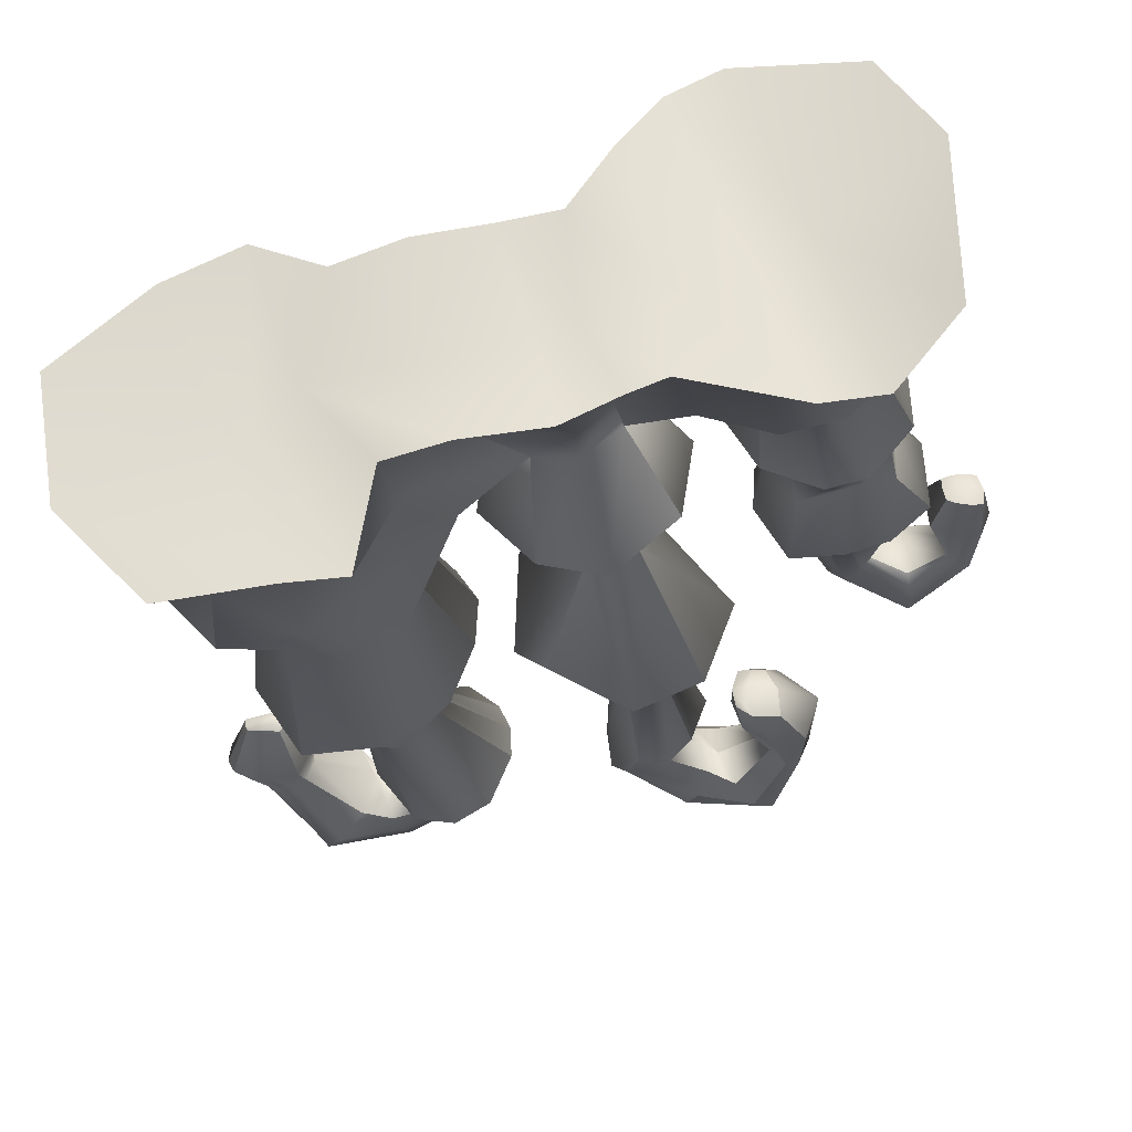
<metadata>
{"format":"obj","ext":"obj","renderer":"f3d","projection":"perspective","resolution":1024,"background":"white","views":[{"elev":-27.3,"azim":10.9,"up":"+Z"}]}
</metadata>
<code>
v  -41.98 -32.34 -0.8472
v  -42.14 -35.52 -1.065
v  -40.83 -35.47 -1.204
v  -40.38 -32.27 -0.8759
v  -38.15 -16.91 -5.34
v  -38.25 -17.37 -4.459
v  -38.82 -16.78 -4.276
v  -38.67 -17.05 -5.002
v  -39.45 -35.61 -4.316
v  -40.44 -35.71 -5.197
v  -40.99 -32.54 -4.085
v  -39.71 -32.42 -3.103
v  -39.93 -38.19 -3.368
v  -41.08 -38.26 -3.738
v  -40.51 -38.36 -6.45
v  -38.73 -38.27 -5.653
v  -32.1 -33.56 0.6142
v  -31.92 -35.92 -0.0817
v  -31.52 -35.62 -2.488
v  -31.55 -33.5 -2.617
v  -50.5 -35.27 -8.766
v  -52.3 -35.4 -6.766
v  -54.04 -32.49 -5.994
v  -51.21 -32.59 -9.051
v  -41.01 -16.63 -2.67
v  -42.25 -16.77 -1.903
v  -41.92 -20.06 -2.914
v  -41.19 -20.02 -3.382
v  -40.23 -16.61 -5.86
v  -39.72 -16.49 -4.453
v  -40.34 -19.97 -4.126
v  -40.63 -19.99 -5.124
v  -41.15 -20.19 -5.401
v  -40.97 -16.95 -6.8
v  -41.82 -20.22 -5.098
v  -42.31 -20.09 -4.721
v  -42.93 -16.84 -5.226
v  -41.93 -16.98 -6.611
v  -43.48 -23.73 -0.3817
v  -41.74 -27.85 -1.919
v  -40.72 -27.83 -2.188
v  -40.08 -23.8 -1.976
v  -37.84 -23.44 -4.466
v  -39.86 -27.8 -3.489
v  -40.08 -27.88 -4.617
v  -38.8 -23.66 -7.073
v  -40.89 -27.97 -5.447
v  -40.88 -24.27 -8.177
v  -41.68 -27.99 -5.079
v  -42.51 -27.97 -4.273
v  -44.66 -23.76 -5.628
v  -43.53 -24.45 -6.596
v  -43.03 -38.97 -6.908
v  -44.95 -38.47 -4.207
v  -42.37 -32.6 -3.915
v  -43.42 -35.83 -4.774
v  -37.31 -16.79 -4.365
v  -37.27 -16.55 -5.239
v  -42.26 -20.11 -3.514
v  -42.84 -16.86 -2.937
v  -42.46 -27.93 -2.65
v  -44.52 -23.91 -2.298
v  -44.18 -35.69 -2.298
v  -43.04 -32.45 -1.688
v  -37.74 -16.48 -3.496
v  -38.19 -16.42 -3.417
v  -38.63 -16.55 -3.496
v  -33.47 -35.9 2.322
v  -33.49 -33.51 2.59
v  -42.19 -38.47 -0.0384
v  -40.25 -38.47 0.1622
v  -44.46 -38.8 -0.4229
v  -52.63 -35.13 -3.99
v  -53.28 -32.55 -2.924
v  -44.18 -29.96 -1.279
v  -42.41 -29.78 0.3008
v  -39.99 -29.69 -0.0277
v  -38.13 -29.7 -2.233
v  -38.5 -29.88 -4.766
v  -40.56 -30.09 -6.584
v  -42.7 -30.16 -6.017
v  -44.45 -30.11 -4.135
v  -41.77 -10.03 -4.554
v  -43.47 -13.23 -5.127
v  -43.6 -13.4 -3.903
v  -41.97 -10.41 -3.447
v  -42.9 -13.49 -5.502
v  -41.28 -10.61 -5.603
v  -40.77 -11.43 -5.72
v  -42.56 -13.62 -5.389
v  -41.98 -13.86 -5.111
v  -40.27 -12.6 -5.324
v  -40.48 -12.68 -4.202
v  -41.46 -13.66 -4.209
v  -42.29 -13.58 -3.686
v  -40.7 -12.15 -3.488
v  -41.78 -11.07 -2.86
v  -42.95 -13.57 -3.386
v  -39.57 -32.32 -1.699
v  -43.28 -32.57 -2.832
v  -31.9 -37.81 4.355
v  -30.04 -38 1.537
v  -29.94 -37.94 -3.799
v  -51.06 -38.47 -10.57
v  -53.97 -38.39 -7.478
v  -54.54 -38.68 -3.371
v  -37.65 -32.7 -3.155
v  -38.01 -35.91 -3.616
v  -37.76 -32.36 -1.074
v  -38.81 -32.7 0.4261
v  -39.17 -35.89 -0.0263
v  -37.75 -38.1 -2.115
v  -38.79 -38.74 1.898
v  -37.5 -38.35 -5.294
v  -44.43 -32.45 -5.482
v  -44.88 -32.06 -2.8
v  -45.56 -34.81 -6.224
v  -45.82 -32.52 -1.461
v  -46.82 -34.85 -2.299
v  -47.39 -38.23 -4.423
v  -45.16 -38.44 -7.036
v  -46.73 -38.48 -0.8661
v  -35.31 -33.01 -4.214
v  -35.67 -35.83 -3.378
v  -30.12 -19.99 0.095
v  -30.08 -19.9 0.6592
v  -30.36 -20.18 0.6685
v  -30.44 -20.11 0.0053
v  -30.26 -19.9 1.19
v  -30.57 -19.96 1.26
v  -37.14 -35.97 1.178
v  -36.86 -33.13 1.956
v  -35.54 -37.73 -1.397
v  -37.58 -38.27 3.611
v  -33.88 -37.77 -6.169
v  -54.2 -19.46 -5.306
v  -54.24 -19.32 -5.572
v  -53.87 -19.28 -5.565
v  -53.63 -19.49 -5.276
v  -45.4 -33.44 -7.151
v  -46.63 -35.23 -7.109
v  -47.88 -35.72 -8.158
v  -48.55 -33.44 -9.228
v  -48.06 -35.07 -2.869
v  -47.58 -33.21 -0.6798
v  -51.32 -32.7 -1.637
v  -49.53 -35.34 -3.547
v  -54.19 -19.26 -4.996
v  -53.85 -19.26 -4.932
v  -45.76 -38.23 -10.17
v  -48.57 -38.17 -5.704
v  -49.97 -38.09 -4.774
v  -47.61 -38.57 -10.36
v  -48.95 -38.7 0.0031
v  -51.41 -38.82 -1.069
v  -33.78 -35.76 -3.165
v  -33.46 -33.26 -4.052
v  -30.97 -20.24 0.0704
v  -30.93 -20.31 0.7013
v  -31.39 -20.2 0.648
v  -31.29 -20.28 0.1988
v  -31.09 -20.05 1.214
v  -31.41 -20.11 1.079
v  -35.3 -33.47 2.653
v  -35.5 -36.04 2.119
v  -35.9 -38.05 4.503
v  -33.75 -37.42 -0.8159
v  -31.95 -37.43 -5.898
v  -53.49 -19.25 -5.627
v  -53.22 -19.25 -5.218
v  -53.4 -19.25 -4.848
v  -36.45 -27.87 -2.282
v  -37.52 -27.86 -0.4355
v  -36.85 -26.19 -0.088
v  -35.82 -26.2 -1.314
v  -34.6 -28.11 -3.318
v  -34.62 -26.36 -2.412
v  -37.42 -27.88 0.9502
v  -36.46 -26.21 0.8378
v  -35.88 -28.23 2.241
v  -35.45 -26.44 1.773
v  -31.96 -28.56 0.9854
v  -31.84 -28.43 -1.702
v  -32.67 -26.57 -1.033
v  -32.7 -26.65 0.8465
v  -33.14 -28.31 -3.153
v  -33.67 -26.49 -2.299
v  -33.8 -26.62 1.901
v  -34.64 -26.62 2.015
v  -34.64 -28.5 2.753
v  -33.53 -28.71 2.856
v  -46.4 -28.13 -4.152
v  -46.44 -28.17 -5.493
v  -45.81 -24.13 -5.41
v  -45.77 -23.98 -3.826
v  -48.71 -23.97 -8.562
v  -46.59 -24.03 -7.277
v  -47.01 -27.89 -6.439
v  -48.95 -27.84 -7.382
v  -46.97 -28.42 -3.492
v  -46.43 -24.21 -2.888
v  -50.3 -27.98 -3.662
v  -48.05 -27.79 -3.134
v  -47.96 -23.59 -1.873
v  -50.63 -23.29 -2.116
v  -50.73 -27.87 -6.95
v  -51.31 -23.74 -8.533
v  -51.67 -27.91 -6.001
v  -52.91 -23.78 -6.138
v  -50.94 -27.9 -4.632
v  -52.37 -24.28 -4.33
v  -36.59 -31.35 0.7223
v  -37.15 -31.33 -0.153
v  -35.58 -31.57 1.652
v  -34.78 -31.75 1.891
v  -34.04 -31.79 1.906
v  -32.84 -31.79 0.7607
v  -32.81 -31.71 -1.078
v  -33.81 -31.63 -2.338
v  -35.97 -31.34 -1.328
v  -34.76 -31.5 -2.441
v  -54.68 -19.2 -5.044
v  -54.69 -19.24 -5.297
v  -54.6 -19.26 -5.475
v  -48.05 -19.73 -5.041
v  -48.26 -19.76 -4.672
v  -48.86 -19.61 -4.707
v  -49.72 -19.52 -4.901
v  -50.58 -19.78 -5.06
v  -50.55 -19.7 -5.836
v  -50.01 -19.68 -6.628
v  -49.22 -19.63 -6.746
v  -48.5 -19.64 -5.872
v  -48.06 -19.73 -5.548
v  -46.34 -16.22 -5.797
v  -47.06 -16.19 -7.402
v  -47.94 -14 -6.269
v  -47.5 -14.04 -5.555
v  -46.39 -16.22 -4.769
v  -47.5 -14.07 -5.13
v  -46.78 -16.22 -3.949
v  -47.67 -14.07 -4.787
v  -48.22 -13.98 -4.429
v  -47.9 -16.06 -3.022
v  -49.32 -15.96 -3.308
v  -48.94 -13.9 -4.59
v  -50.82 -16.3 -4.48
v  -49.77 -14.09 -5.135
v  -50.92 -16.27 -6.095
v  -49.85 -14.06 -5.824
v  -49.59 -16.27 -7.807
v  -49.22 -14.04 -6.5
v  -48.23 -16.19 -8.037
v  -48.54 -13.99 -6.567
v  -35.78 -23.8 -1.31
v  -36.81 -23.79 -0.0682
v  -37.34 -21.86 -0.3568
v  -36.27 -21.87 -2.248
v  -34.57 -23.96 -1.169
v  -34.46 -22.11 -2.405
v  -33.02 -22.31 -2.17
v  -33.62 -24.08 -1.054
v  -32.63 -24.16 -1.019
v  -31.74 -22.42 -1.164
v  -32.66 -24.25 0.8728
v  -31.86 -22.56 1.071
v  -33.73 -24.29 1.932
v  -33.23 -22.6 2.729
v  -34.82 -22.51 2.867
v  -34.6 -24.21 2.054
v  -35.41 -24.03 1.81
v  -35.73 -22.23 2.364
v  -36.42 -23.81 0.8732
v  -37.25 -21.89 1.082
v  -34.92 -19.74 1.569
v  -35.44 -19.62 1.506
v  -35.74 -19.48 0.8055
v  -36.32 -19.46 0.1807
v  -35.32 -19.47 -0.6374
v  -34.55 -19.57 -0.747
v  -33.94 -19.65 -0.8161
v  -33.15 -19.7 -0.4515
v  -33.11 -19.76 0.7945
v  -34.26 -19.81 1.768
v  -34.79 -16.7 1.293
v  -34.98 -16.45 1.194
v  -35.4 -15.98 1.009
v  -35.54 -15.73 0.3271
v  -34.97 -16.07 -0.2249
v  -34.53 -16.48 -0.27
v  -34.29 -16.75 -0.1566
v  -34.16 -16.93 0.1849
v  -33.82 -16.97 0.7236
v  -34.67 -16.85 1.274
v  -50.94 -11.53 -6.332
v  -50.79 -11.1 -5.957
v  -50.73 -10.99 -5.589
v  -50.77 -11.02 -5.225
v  -50.98 -11.47 -4.652
v  -51.25 -12.06 -4.586
v  -51.33 -12.82 -4.908
v  -51.35 -13.13 -5.559
v  -51.28 -12.75 -6.29
v  -51.13 -12.07 -6.42
v  -53.62 -12.5 -7.06
v  -54.25 -11.91 -6.263
v  -54.57 -11.51 -5.665
v  -54.5 -11.63 -4.976
v  -54.02 -12.21 -4.062
v  -53.37 -12.95 -3.779
v  -52.29 -13.63 -3.93
v  -51.75 -13.93 -4.942
v  -52.1 -13.83 -6.433
v  -52.95 -13.15 -7.072
v  -54.64 -15.38 -6.039
v  -54.18 -15.52 -6.017
v  -54.17 -17.43 -6.491
v  -54.95 -17.36 -6.439
v  -54.28 -15.33 -4.722
v  -54.74 -15.16 -4.868
v  -55.09 -16.99 -4.523
v  -54.36 -17.11 -4.363
v  -53.62 -15.62 -5.806
v  -53.32 -17.47 -6.42
v  -53.36 -15.55 -5.169
v  -52.9 -17.32 -5.319
v  -53.63 -15.45 -4.715
v  -53.35 -17.16 -4.369
v  -55.19 -15.01 -5.206
v  -55.26 -15.03 -5.528
v  -55.98 -16.94 -5.488
v  -55.92 -16.83 -4.867
v  -55.07 -15.18 -5.769
v  -55.69 -17.11 -5.971
v  -39.96 -11.74 -4.295
v  -39.4 -11.75 -5.504
v  -38.06 -12.94 -4.86
v  -38.28 -12.8 -4.202
v  -38.91 -10.71 -5.882
v  -37.56 -12.6 -5.285
v  -38.35 -10.07 -5.761
v  -37.14 -12.25 -5.087
v  -38.65 -9.422 -4.24
v  -36.78 -12.27 -4.287
v  -39.42 -9.459 -2.893
v  -39.94 -10.13 -2.623
v  -37.89 -12.1 -3.36
v  -37.51 -11.92 -3.496
v  -40.07 -11.23 -3.152
v  -38.18 -12.53 -3.562
v  -30.82 -15.8 0.0448
v  -30.76 -15.47 0.7045
v  -29.99 -17.64 0.9926
v  -30.29 -17.91 0.0856
v  -31.05 -16.17 -0.0762
v  -30.87 -18.22 -0.0862
v  -30.93 -15.69 1.343
v  -30.31 -17.82 1.837
v  -31.2 -16.07 1.436
v  -30.92 -18.1 1.946
v  -31.63 -16.62 0.7923
v  -31.52 -16.63 0.1464
v  -31.92 -18.59 0.203
v  -32.02 -18.55 1.036
v  -31.34 -16.46 -0.0066
v  -31.52 -18.46 0.0021
v  -31.48 -16.3 1.451
v  -31.65 -16.44 1.363
v  -31.92 -18.38 1.794
v  -31.54 -18.27 1.939
v  -33.49 -13.81 1.56
v  -33.41 -13.34 0.4649
v  -33.42 -14.76 1.789
v  -33.46 -15.41 1.879
v  -33.46 -15.8 1.785
v  -33.13 -16.18 0.8644
v  -32.87 -16.19 -0.2352
v  -32.84 -15.76 -0.5152
v  -32.85 -15.05 -0.6744
v  -33.01 -14.14 -0.542
v  -37.77 -15.57 -5.684
v  -38.63 -15.94 -5.281
v  -39 -15.62 -4.162
v  -38.82 -15.25 -2.967
v  -38.18 -14.84 -2.658
v  -37.47 -14.78 -2.775
v  -36.12 -15.17 -4.077
v  -36.61 -15.1 -5.49
o branch1
g branch1
f 1 2 3
f 3 4 1
f 5 6 7
f 7 8 5
f 9 10 11
f 11 12 9
f 13 14 15
f 15 16 13
f 17 18 19
f 19 20 17
f 21 22 23
f 23 24 21
f 25 26 27
f 27 28 25
f 29 30 31
f 31 32 29
f 32 33 34
f 34 29 32
f 35 36 37
f 37 38 35
f 39 40 41
f 41 42 39
f 43 44 45
f 45 46 43
f 45 47 48
f 48 46 45
f 49 50 51
f 51 52 49
f 53 15 14
f 14 54 53
f 55 11 10
f 10 56 55
f 48 47 49
f 49 52 48
f 38 34 33
f 33 35 38
f 57 6 5
f 5 58 57
f 59 27 26
f 26 60 59
f 61 40 39
f 39 62 61
f 63 2 1
f 1 64 63
f 51 50 61
f 61 62 51
f 60 37 36
f 36 59 60
f 65 66 6
f 6 57 65
f 7 6 66
f 66 67 7
f 28 31 30
f 30 25 28
f 41 44 43
f 43 42 41
f 68 18 17
f 17 69 68
f 70 14 13
f 13 71 70
f 54 14 70
f 70 72 54
f 23 22 73
f 73 74 23
f 75 76 40
f 40 61 75
f 41 40 76
f 76 77 41
f 77 78 44
f 44 41 77
f 45 44 78
f 78 79 45
f 79 80 47
f 47 45 79
f 49 47 80
f 80 81 49
f 81 82 50
f 50 49 81
f 61 50 82
f 82 75 61
f 83 84 85
f 85 86 83
f 87 84 83
f 83 88 87
f 89 90 87
f 87 88 89
f 91 90 89
f 89 92 91
f 93 94 91
f 91 92 93
f 95 94 93
f 93 96 95
f 97 98 95
f 95 96 97
f 85 98 97
f 97 86 85
f 64 1 76
f 76 75 64
f 77 76 1
f 1 4 77
f 4 99 78
f 78 77 4
f 79 78 99
f 99 12 79
f 12 11 80
f 80 79 12
f 81 80 11
f 11 55 81
f 55 100 82
f 82 81 55
f 75 82 100
f 100 64 75
f 72 70 2
f 2 63 72
f 3 2 70
f 70 71 3
f 101 102 18
f 18 68 101
f 19 18 102
f 102 103 19
f 15 10 9
f 9 16 15
f 56 10 15
f 15 53 56
f 104 105 22
f 22 21 104
f 73 22 105
f 105 106 73
f 9 12 107
f 107 108 9
f 12 99 109
f 109 107 12
f 99 4 110
f 110 109 99
f 4 3 111
f 111 110 4
f 71 13 112
f 112 113 71
f 3 71 113
f 113 111 3
f 13 16 114
f 114 112 13
f 16 9 108
f 108 114 16
f 100 55 115
f 115 116 100
f 55 56 117
f 117 115 55
f 63 64 118
f 118 119 63
f 64 100 116
f 116 118 64
f 53 54 120
f 120 121 53
f 56 53 121
f 121 117 56
f 54 72 122
f 122 120 54
f 72 63 119
f 119 122 72
f 108 107 123
f 123 124 108
f 125 126 127
f 127 128 125
f 126 129 130
f 130 127 126
f 110 111 131
f 131 132 110
f 113 112 133
f 133 134 113
f 111 113 134
f 134 131 111
f 112 114 135
f 135 133 112
f 114 108 124
f 124 135 114
f 136 137 138
f 138 139 136
f 140 141 142
f 142 143 140
f 144 145 146
f 146 147 144
f 148 136 139
f 139 149 148
f 150 151 152
f 152 153 150
f 141 150 153
f 153 142 141
f 151 154 155
f 155 152 151
f 154 144 147
f 147 155 154
f 156 157 20
f 20 19 156
f 158 159 160
f 160 161 158
f 159 162 163
f 163 160 159
f 164 165 68
f 68 69 164
f 166 167 102
f 102 101 166
f 165 166 101
f 101 68 165
f 167 168 103
f 103 102 167
f 168 156 19
f 19 103 168
f 139 138 169
f 169 170 139
f 143 142 21
f 21 24 143
f 147 146 74
f 74 73 147
f 149 139 170
f 170 171 149
f 153 152 105
f 105 104 153
f 142 153 104
f 104 21 142
f 152 155 106
f 106 105 152
f 155 147 73
f 73 106 155
f 172 173 174
f 174 175 172
f 176 172 175
f 175 177 176
f 173 178 179
f 179 174 173
f 178 180 181
f 181 179 178
f 182 183 184
f 184 185 182
f 183 186 187
f 187 184 183
f 188 189 190
f 190 191 188
f 191 182 185
f 185 188 191
f 192 193 194
f 194 195 192
f 196 197 198
f 198 199 196
f 200 192 195
f 195 201 200
f 202 203 204
f 204 205 202
f 199 206 207
f 207 196 199
f 206 208 209
f 209 207 206
f 208 210 211
f 211 209 208
f 210 202 205
f 205 211 210
f 109 110 212
f 212 213 109
f 110 132 214
f 214 212 110
f 215 164 69
f 69 216 215
f 69 17 217
f 217 216 69
f 17 20 218
f 218 217 17
f 20 157 219
f 219 218 20
f 123 107 220
f 220 221 123
f 107 109 213
f 213 220 107
f 116 115 193
f 193 192 116
f 198 140 143
f 143 199 198
f 143 24 206
f 206 199 143
f 24 23 208
f 208 206 24
f 23 74 210
f 210 208 23
f 74 146 202
f 202 210 74
f 146 145 203
f 203 202 146
f 118 116 192
f 192 200 118
f 124 123 157
f 157 156 124
f 219 157 123
f 123 221 219
f 177 187 186
f 186 176 177
f 128 127 159
f 159 158 128
f 127 130 162
f 162 159 127
f 180 190 189
f 189 181 180
f 132 164 215
f 215 214 132
f 132 131 165
f 165 164 132
f 131 134 166
f 166 165 131
f 134 133 167
f 167 166 134
f 133 135 168
f 168 167 133
f 135 124 156
f 156 168 135
f 117 121 150
f 150 141 117
f 121 120 151
f 151 150 121
f 120 122 154
f 154 151 120
f 122 119 144
f 144 154 122
f 119 118 145
f 145 144 119
f 203 145 118
f 118 200 203
f 201 204 203
f 203 200 201
f 222 223 136
f 136 148 222
f 223 224 137
f 137 136 223
f 193 198 197
f 197 194 193
f 115 140 198
f 198 193 115
f 115 117 141
f 141 140 115
f 62 39 27
f 27 59 62
f 28 27 39
f 39 42 28
f 42 43 31
f 31 28 42
f 32 31 43
f 43 46 32
f 46 48 33
f 33 32 46
f 35 33 48
f 48 52 35
f 52 51 36
f 36 35 52
f 59 36 51
f 51 62 59
f 25 30 94
f 94 95 25
f 95 98 26
f 26 25 95
f 60 26 98
f 98 85 60
f 85 84 37
f 37 60 85
f 38 37 84
f 84 87 38
f 87 90 34
f 34 38 87
f 29 34 90
f 90 91 29
f 91 94 30
f 30 29 91
f 201 195 225
f 225 226 201
f 226 227 204
f 204 201 226
f 205 204 227
f 227 228 205
f 211 205 228
f 228 229 211
f 209 211 229
f 229 230 209
f 207 209 230
f 230 231 207
f 196 207 231
f 231 232 196
f 232 233 197
f 197 196 232
f 194 197 233
f 233 234 194
f 195 194 234
f 234 225 195
f 235 236 237
f 237 238 235
f 239 235 238
f 238 240 239
f 241 239 240
f 240 242 241
f 242 243 244
f 244 241 242
f 245 244 243
f 243 246 245
f 247 245 246
f 246 248 247
f 249 247 248
f 248 250 249
f 251 249 250
f 250 252 251
f 253 251 252
f 252 254 253
f 254 237 236
f 236 253 254
f 255 256 257
f 257 258 255
f 259 255 258
f 258 260 259
f 260 261 262
f 262 259 260
f 263 262 261
f 261 264 263
f 265 263 264
f 264 266 265
f 267 265 266
f 266 268 267
f 268 269 270
f 270 267 268
f 271 270 269
f 269 272 271
f 273 271 272
f 272 274 273
f 256 273 274
f 274 257 256
f 213 212 178
f 178 173 213
f 212 214 180
f 180 178 212
f 214 215 190
f 190 180 214
f 191 190 215
f 215 216 191
f 216 217 182
f 182 191 216
f 217 218 183
f 183 182 217
f 218 219 186
f 186 183 218
f 176 186 219
f 219 221 176
f 221 220 172
f 172 176 221
f 220 213 173
f 173 172 220
f 272 269 275
f 275 276 272
f 274 272 276
f 276 277 274
f 257 274 277
f 277 278 257
f 258 257 278
f 278 279 258
f 260 258 279
f 279 280 260
f 280 281 261
f 261 260 280
f 264 261 281
f 281 282 264
f 266 264 282
f 282 283 266
f 268 266 283
f 283 284 268
f 284 275 269
f 269 268 284
f 276 275 285
f 285 286 276
f 277 276 286
f 286 287 277
f 278 277 287
f 287 288 278
f 279 278 288
f 288 289 279
f 280 279 289
f 289 290 280
f 291 281 280
f 280 290 291
f 282 281 291
f 291 292 282
f 283 282 292
f 292 293 283
f 284 283 293
f 293 294 284
f 285 275 284
f 284 294 285
f 174 179 273
f 273 256 174
f 179 181 271
f 271 273 179
f 181 189 270
f 270 271 181
f 267 270 189
f 189 188 267
f 188 185 265
f 265 267 188
f 185 184 263
f 263 265 185
f 184 187 262
f 262 263 184
f 259 262 187
f 187 177 259
f 177 175 255
f 255 259 177
f 175 174 256
f 256 255 175
f 238 237 295
f 295 296 238
f 240 238 296
f 296 297 240
f 242 240 297
f 297 298 242
f 298 299 243
f 243 242 298
f 246 243 299
f 299 300 246
f 248 246 300
f 300 301 248
f 250 248 301
f 301 302 250
f 252 250 302
f 302 303 252
f 254 252 303
f 303 304 254
f 304 295 237
f 237 254 304
f 234 233 236
f 236 235 234
f 253 236 233
f 233 232 253
f 232 231 251
f 251 253 232
f 231 230 249
f 249 251 231
f 230 229 247
f 247 249 230
f 229 228 245
f 245 247 229
f 228 227 244
f 244 245 228
f 241 244 227
f 227 226 241
f 226 225 239
f 239 241 226
f 225 234 235
f 235 239 225
f 296 295 305
f 305 306 296
f 297 296 306
f 306 307 297
f 298 297 307
f 307 308 298
f 309 299 298
f 298 308 309
f 300 299 309
f 309 310 300
f 301 300 310
f 310 311 301
f 302 301 311
f 311 312 302
f 303 302 312
f 312 313 303
f 304 303 313
f 313 314 304
f 305 295 304
f 304 314 305
f 315 316 317
f 317 318 315
f 319 320 321
f 321 322 319
f 316 323 324
f 324 317 316
f 323 325 326
f 326 324 323
f 325 327 328
f 328 326 325
f 327 319 322
f 322 328 327
f 329 330 331
f 331 332 329
f 320 329 332
f 332 321 320
f 330 333 334
f 334 331 330
f 333 315 318
f 318 334 333
f 335 336 337
f 337 338 335
f 336 339 340
f 340 337 336
f 339 341 342
f 342 340 339
f 341 343 344
f 344 342 341
f 345 346 347
f 347 348 345
f 343 345 348
f 348 344 343
f 346 349 350
f 350 347 346
f 349 335 338
f 338 350 349
f 89 88 341
f 341 339 89
f 88 83 343
f 343 341 88
f 83 86 345
f 345 343 83
f 86 97 346
f 346 345 86
f 97 96 349
f 349 346 97
f 96 93 335
f 335 349 96
f 93 92 336
f 336 335 93
f 92 89 339
f 339 336 92
f 351 352 353
f 353 354 351
f 355 351 354
f 354 356 355
f 352 357 358
f 358 353 352
f 357 359 360
f 360 358 357
f 361 362 363
f 363 364 361
f 362 365 366
f 366 363 362
f 367 368 369
f 369 370 367
f 368 361 364
f 364 369 368
f 365 355 356
f 356 366 365
f 359 367 370
f 370 360 359
f 288 287 371
f 371 372 288
f 287 286 373
f 373 371 287
f 286 285 374
f 374 373 286
f 285 294 375
f 375 374 285
f 294 293 376
f 376 375 294
f 293 292 377
f 377 376 293
f 292 291 378
f 378 377 292
f 291 290 379
f 379 378 291
f 290 289 380
f 380 379 290
f 289 288 372
f 372 380 289
f 354 353 126
f 126 125 354
f 356 354 125
f 125 128 356
f 366 356 128
f 128 158 366
f 363 366 158
f 158 161 363
f 364 363 161
f 161 160 364
f 369 364 160
f 160 163 369
f 370 369 163
f 163 162 370
f 360 370 162
f 162 130 360
f 358 360 130
f 130 129 358
f 353 358 129
f 129 126 353
f 305 314 316
f 316 315 305
f 314 313 323
f 323 316 314
f 313 312 325
f 325 323 313
f 312 311 327
f 327 325 312
f 311 310 319
f 319 327 311
f 310 309 320
f 320 319 310
f 309 308 329
f 329 320 309
f 308 307 330
f 330 329 308
f 307 306 333
f 333 330 307
f 306 305 315
f 315 333 306
f 334 318 137
f 137 224 334
f 331 334 224
f 224 223 331
f 332 331 223
f 223 222 332
f 321 332 222
f 222 148 321
f 322 321 148
f 148 149 322
f 328 322 149
f 149 171 328
f 326 328 171
f 171 170 326
f 324 326 170
f 170 169 324
f 317 324 169
f 169 138 317
f 318 317 138
f 138 137 318
f 337 340 381
f 381 382 337
f 338 337 382
f 382 383 338
f 350 338 383
f 383 384 350
f 347 350 384
f 384 385 347
f 348 347 385
f 385 386 348
f 344 348 386
f 386 387 344
f 342 344 387
f 387 388 342
f 340 342 388
f 388 381 340
f 382 381 5
f 5 8 382
f 383 382 8
f 8 7 383
f 384 383 7
f 7 67 384
f 385 384 67
f 67 66 385
f 386 385 66
f 66 65 386
f 387 386 65
f 65 57 387
f 388 387 57
f 57 58 388
f 381 388 58
f 58 5 381
f 372 371 357
f 357 352 372
f 371 373 359
f 359 357 371
f 373 374 367
f 367 359 373
f 374 375 368
f 368 367 374
f 375 376 361
f 361 368 375
f 376 377 362
f 362 361 376
f 377 378 365
f 365 362 377
f 378 379 355
f 355 365 378
f 379 380 351
f 351 355 379
f 380 372 352
f 352 351 380

</code>
